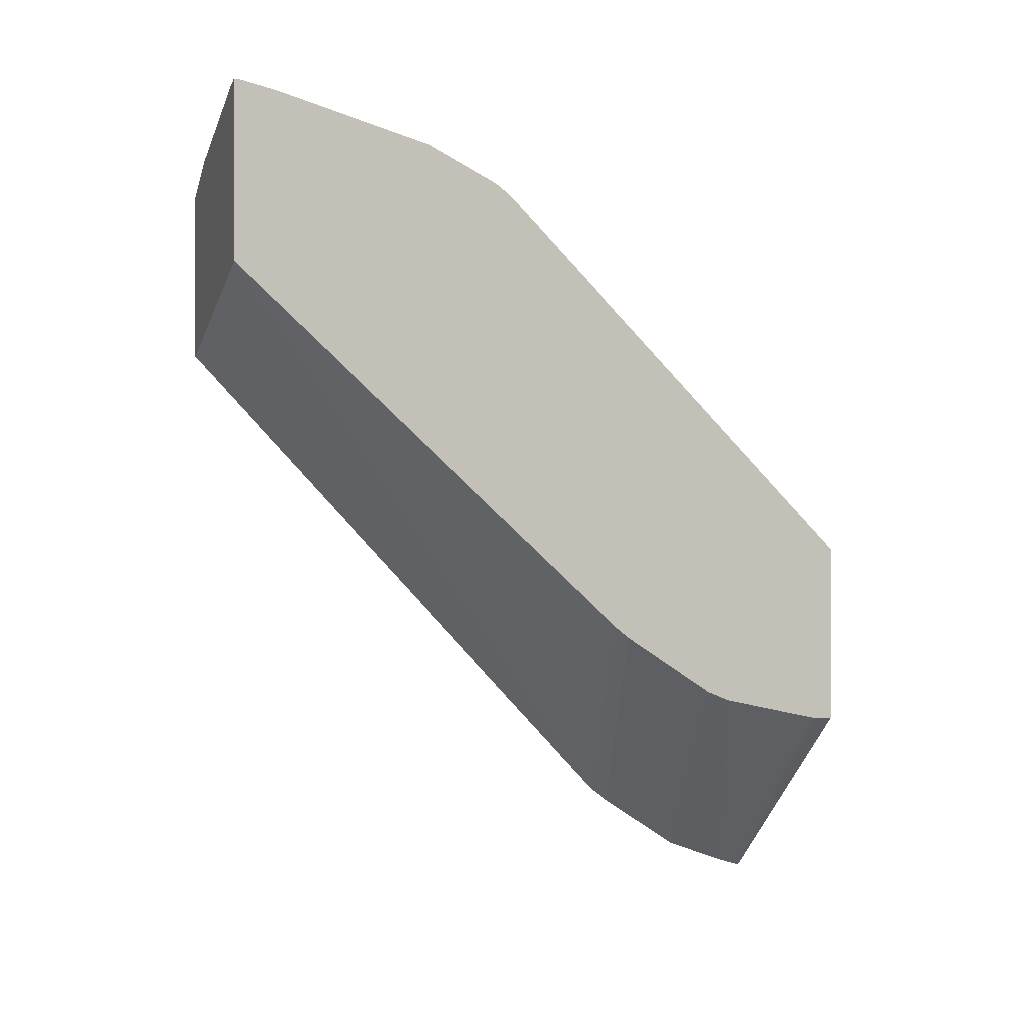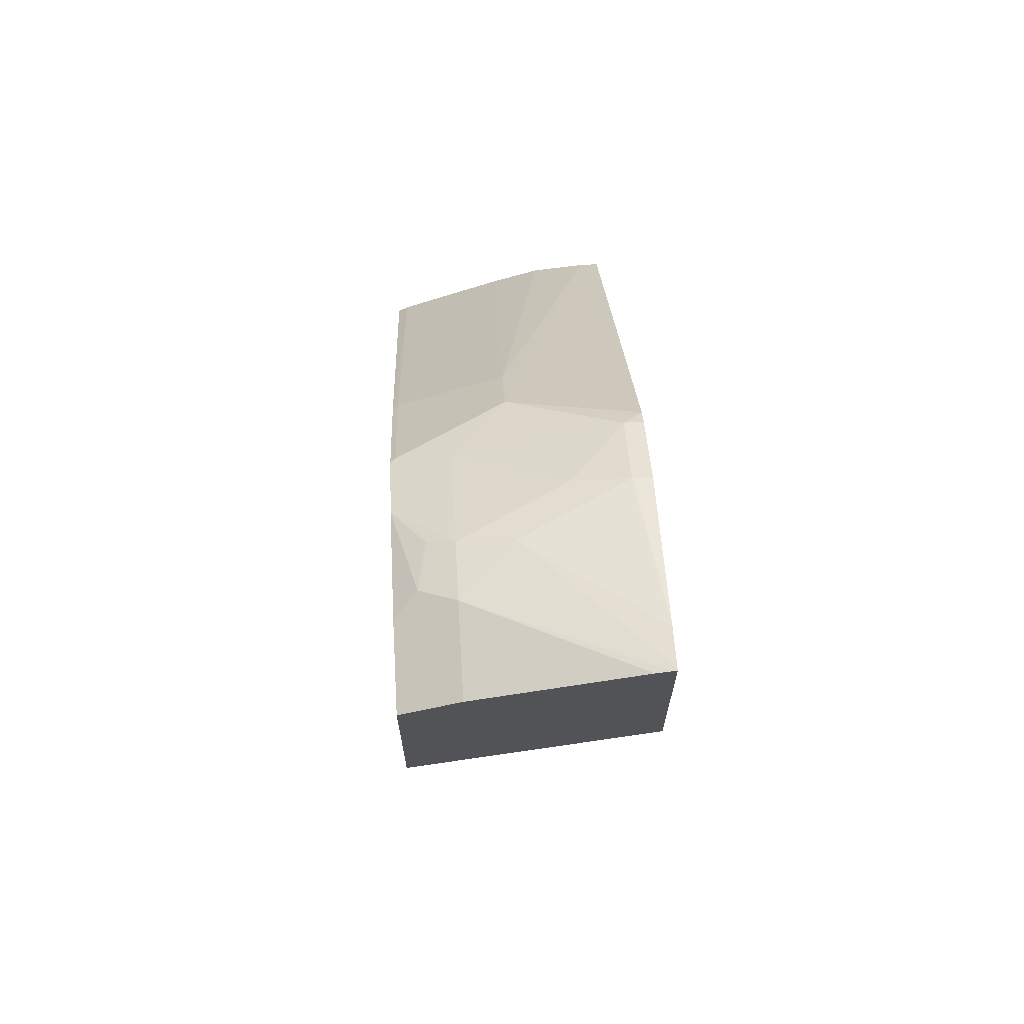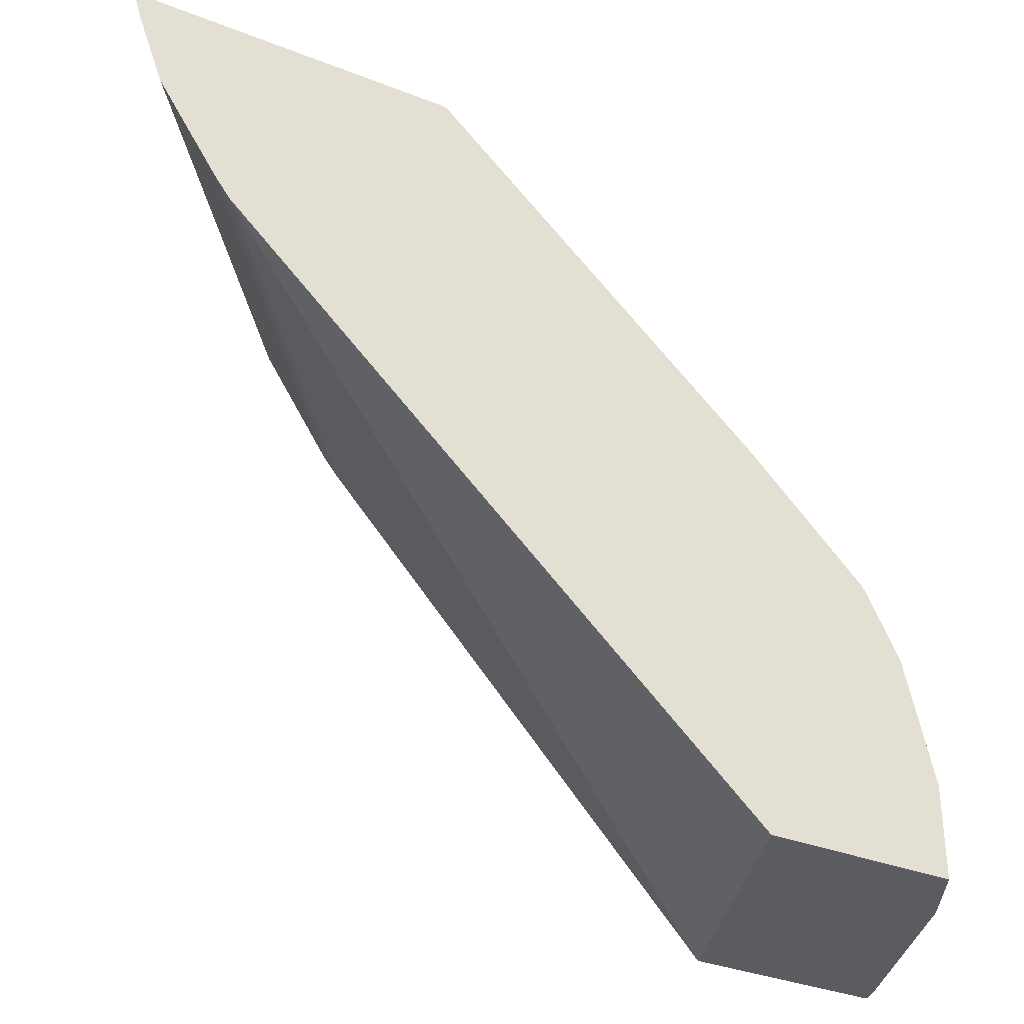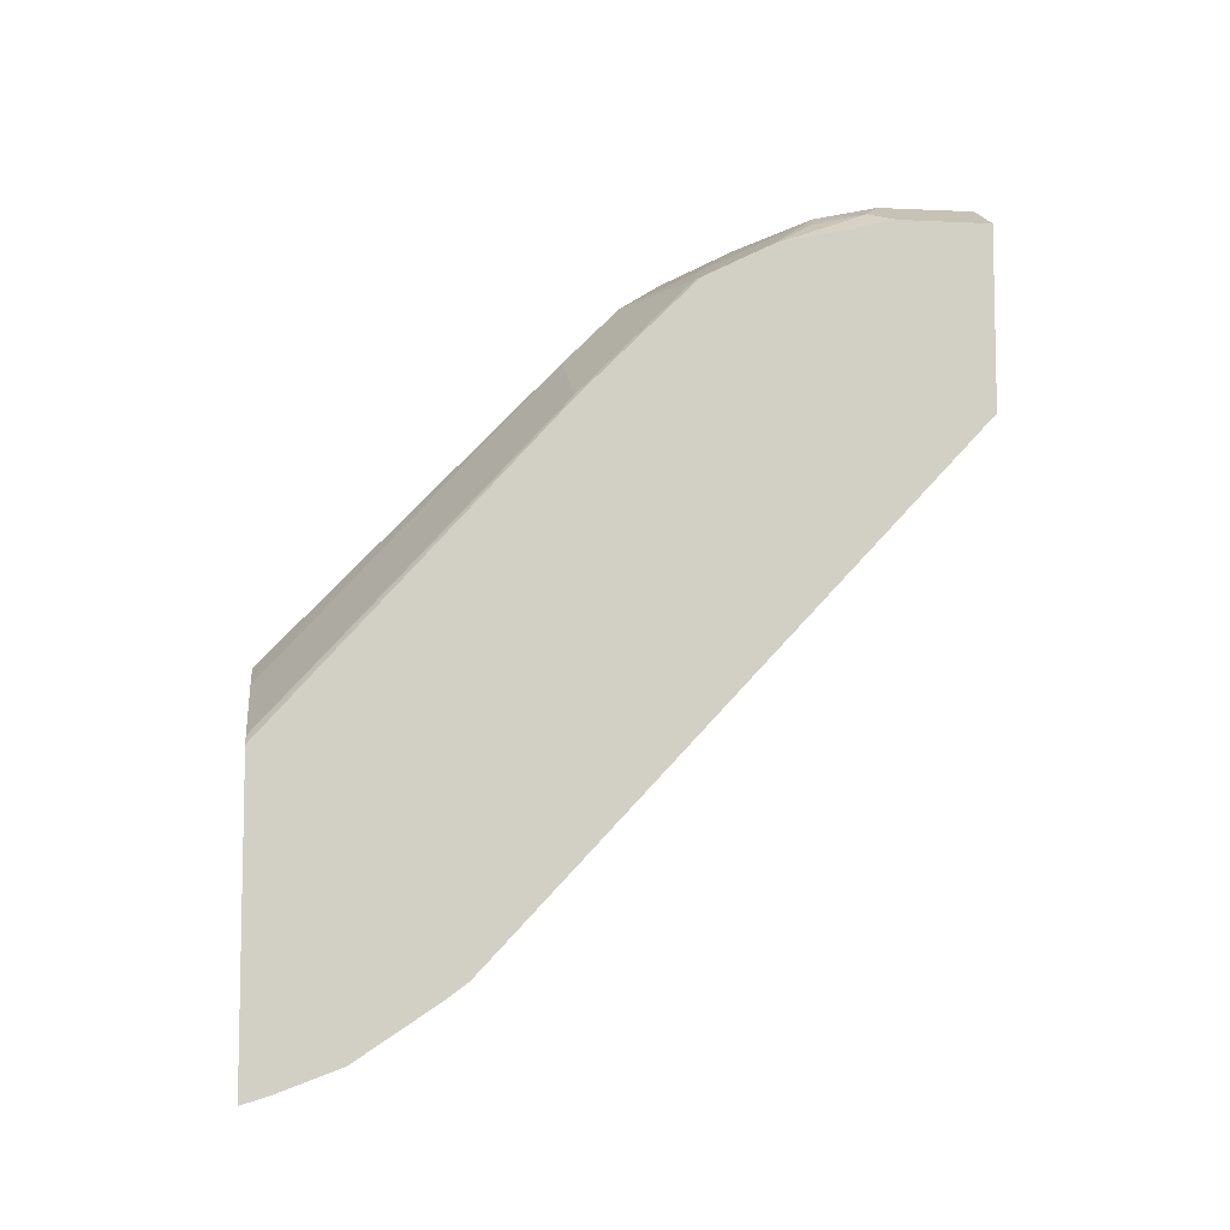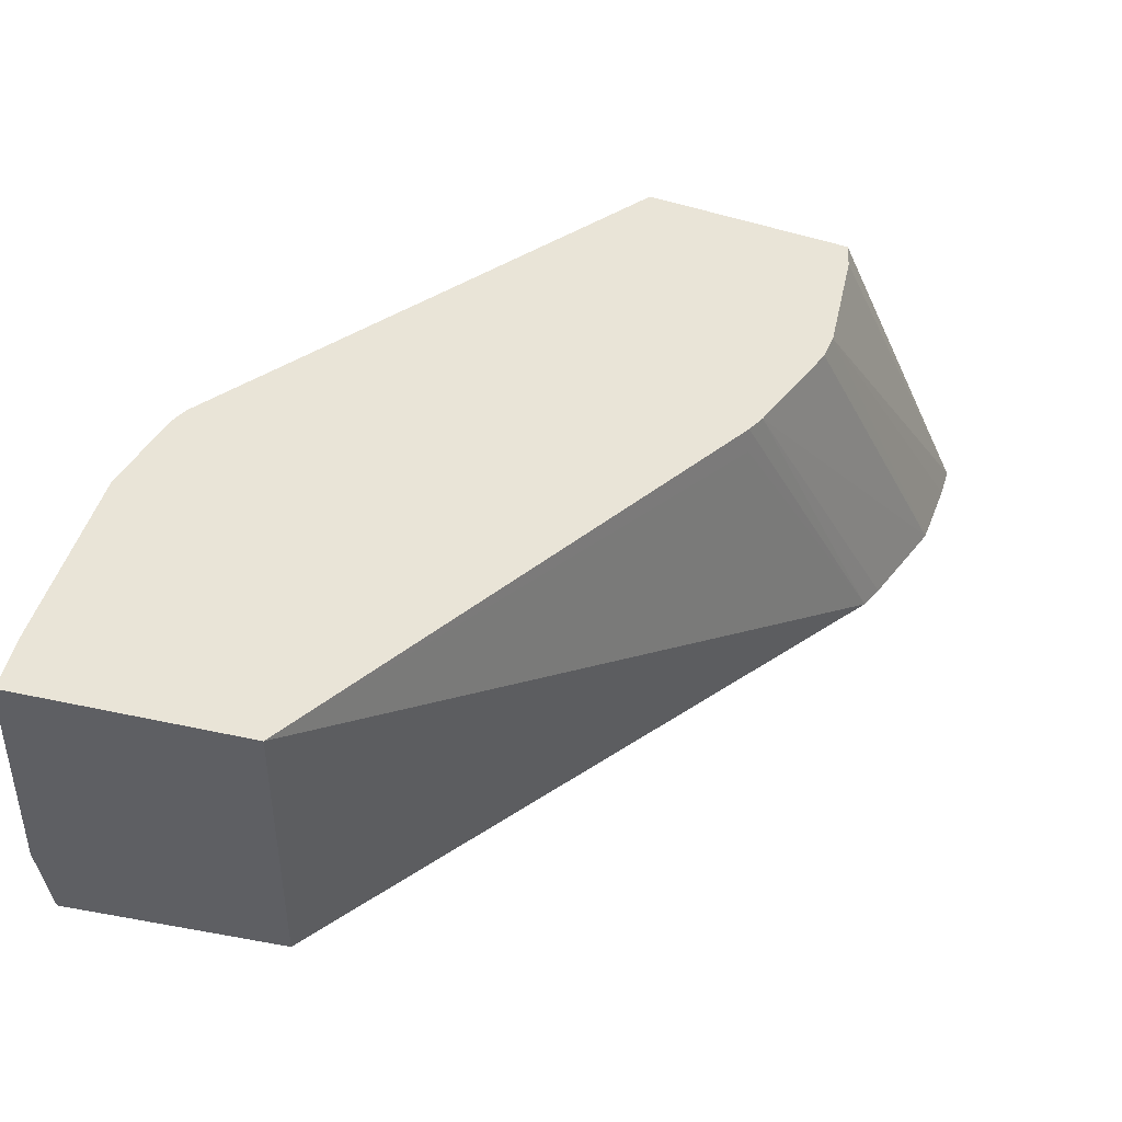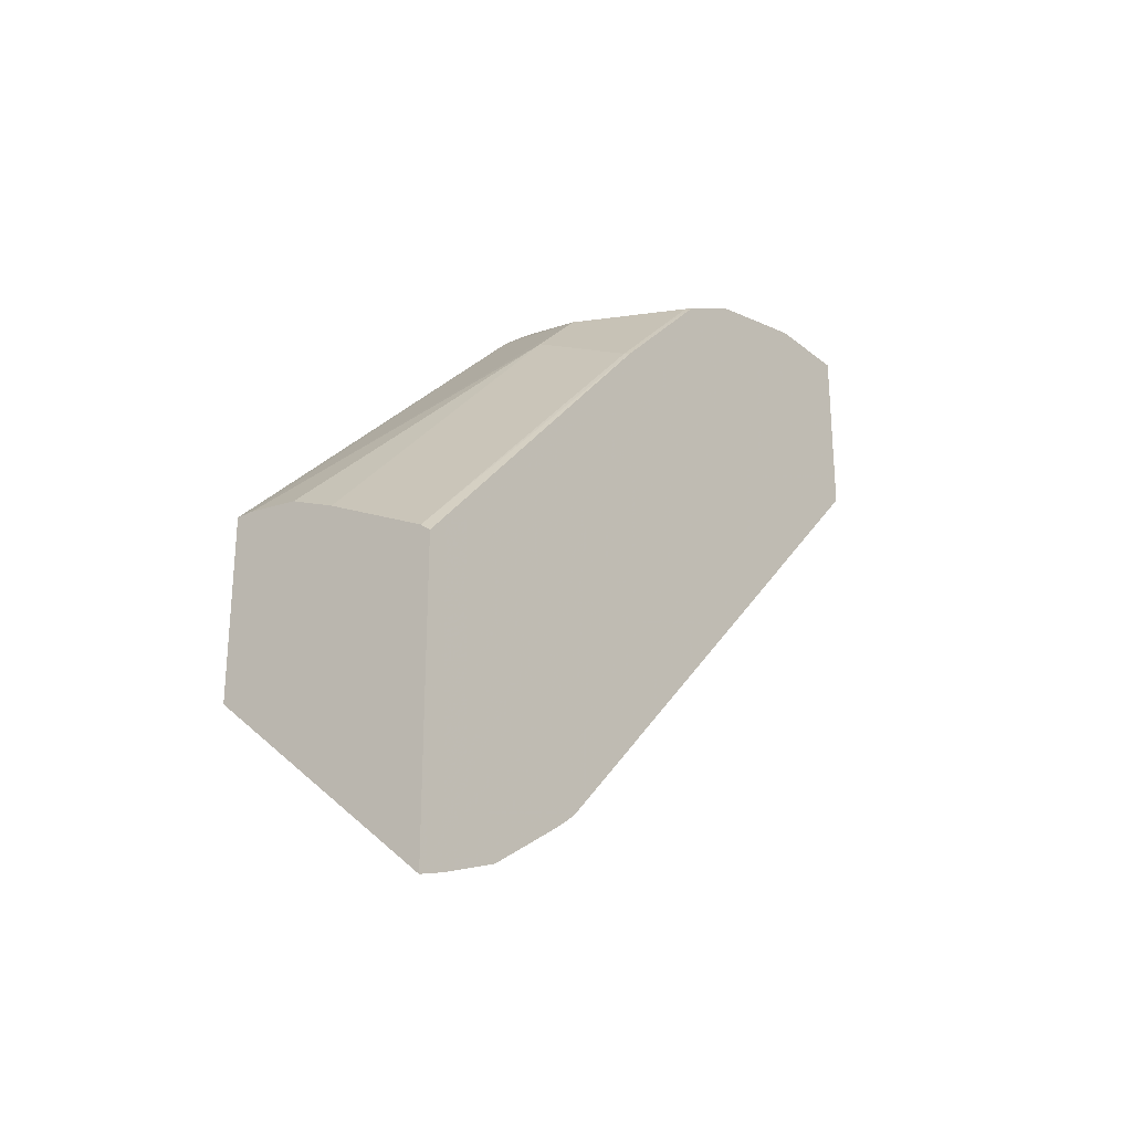
<metadata>
{"format":"obj","ext":"obj","renderer":"f3d","projection":"perspective","resolution":1024,"background":"white","views":[{"elev":0.5,"azim":71.6,"up":"+Z"},{"elev":67.5,"azim":-3.3,"up":"+Z"},{"elev":-34.1,"azim":-118.0,"up":"+Y"},{"elev":-7.6,"azim":-97.3,"up":"+Z"},{"elev":-41.2,"azim":71.7,"up":"+Y"},{"elev":-26.5,"azim":-141.2,"up":"+Z"}]}
</metadata>
<code>
v -0.2348 0.5134 0.1333
v -0.2348 0.4967 0.1385
v -0.2348 0.5134 0.3169
v -0.08782 0.5134 0.2591
v -0.08782 0.4994 0.2595
v -0.08782 0.4751 0.2649
v -0.08782 0.4378 0.2732
v -0.2348 0.4588 0.1527
v -0.2283 0.5134 0.322
v -0.2348 0.3411 0.5067
v -0.08782 0.5134 0.3725
v -0.08782 0.4234 0.279
v -0.2348 0.4304 0.1716
v -0.08782 0.3666 0.3163
v -0.1621 0.5134 0.3551
v -0.2318 0.3422 0.5077
v -0.1656 0.3422 0.5409
v -0.2348 0.3081 0.5398
v -0.2318 0.3091 0.5409
v -0.09934 0.5134 0.3725
v -0.08782 0.2851 0.6004
v -0.2348 0.408 0.1865
v -0.08782 0.357 0.3239
v -0.2348 0.3958 0.1957
v -0.1325 0.5134 0.3679
v -0.1656 0.3091 0.5739
v -0.2348 0.275 0.573
v -0.2318 0.276 0.5739
v -0.09934 0.276 0.6071
v -0.08782 0.276 0.6071
v -0.09934 0.3532 0.3201
v -0.08782 0.1086 0.5516
v -0.08796 0.1086 0.5515
v -0.2348 0.1086 0.5034
v -0.1987 0.2691 0.5878
v -0.2348 0.2724 0.575
v -0.1325 0.236 0.6209
v -0.09934 0.2318 0.6291
v -0.08782 0.2616 0.6143
v -0.08782 0.1086 0.6623
v -0.2348 0.1086 0.6111
v -0.2348 0.2544 0.584
v -0.1987 0.2029 0.6209
v -0.1656 0.1987 0.6291
v -0.08782 0.1352 0.6568
v -0.08782 0.2318 0.6291
v -0.08782 0.2395 0.6253
v -0.08782 0.1109 0.6623
v -0.09006 0.1086 0.6623
v -0.2173 0.1086 0.6199
v -0.2348 0.1626 0.6111
v -0.2348 0.2333 0.5945
v -0.2152 0.207 0.6126
v -0.2208 0.1766 0.6181
v -0.1987 0.1656 0.6291
v -0.08782 0.117 0.6609
v -0.09934 0.1086 0.6602
v -0.1987 0.1086 0.6291
f 32 57 58
f 26 35 29
f 32 49 57
f 32 40 49
f 29 39 30
f 29 47 39
f 29 38 47
f 29 37 38
f 29 35 37
f 28 36 35
f 27 36 28
f 26 28 35
f 23 31 24
f 24 32 33
f 24 31 32
f 23 32 31
f 17 20 25
f 21 29 30
f 21 26 29
f 20 26 21
f 19 28 26
f 19 27 28
f 18 27 19
f 32 58 50
f 24 33 34
f 32 50 41
f 55 58 57
f 32 34 33
f 17 26 20
f 52 54 53
f 51 54 52
f 50 55 54
f 50 58 55
f 50 54 51
f 49 55 57
f 48 55 49
f 44 56 45
f 44 48 56
f 44 55 48
f 43 52 53
f 43 55 44
f 43 54 55
f 43 53 54
f 42 52 43
f 41 50 51
f 40 48 49
f 38 46 47
f 38 45 46
f 38 44 45
f 37 44 38
f 37 43 44
f 35 42 43
f 35 36 42
f 32 41 34
f 17 19 26
f 35 43 37
f 15 17 25
f 2 7 8
f 1 7 2
f 16 19 17
f 1 6 7
f 1 5 6
f 1 4 5
f 1 11 4
f 1 20 11
f 1 25 20
f 1 15 25
f 1 9 15
f 1 3 9
f 1 10 3
f 1 27 18
f 1 36 27
f 1 42 36
f 1 52 42
f 1 51 52
f 1 41 51
f 1 34 41
f 1 24 34
f 1 22 24
f 1 13 22
f 1 8 13
f 1 2 8
f 3 10 9
f 4 11 21
f 1 18 10
f 4 30 39
f 4 21 30
f 14 24 22
f 14 23 24
f 13 14 22
f 11 20 21
f 10 19 16
f 10 18 19
f 9 16 17
f 9 10 16
f 8 14 13
f 8 12 14
f 7 12 8
f 9 17 15
f 4 56 48
f 4 7 6
f 4 12 7
f 4 14 12
f 4 23 14
f 4 32 23
f 4 40 32
f 4 48 40
f 4 45 56
f 4 46 45
f 4 47 46
f 4 6 5
f 4 39 47

</code>
